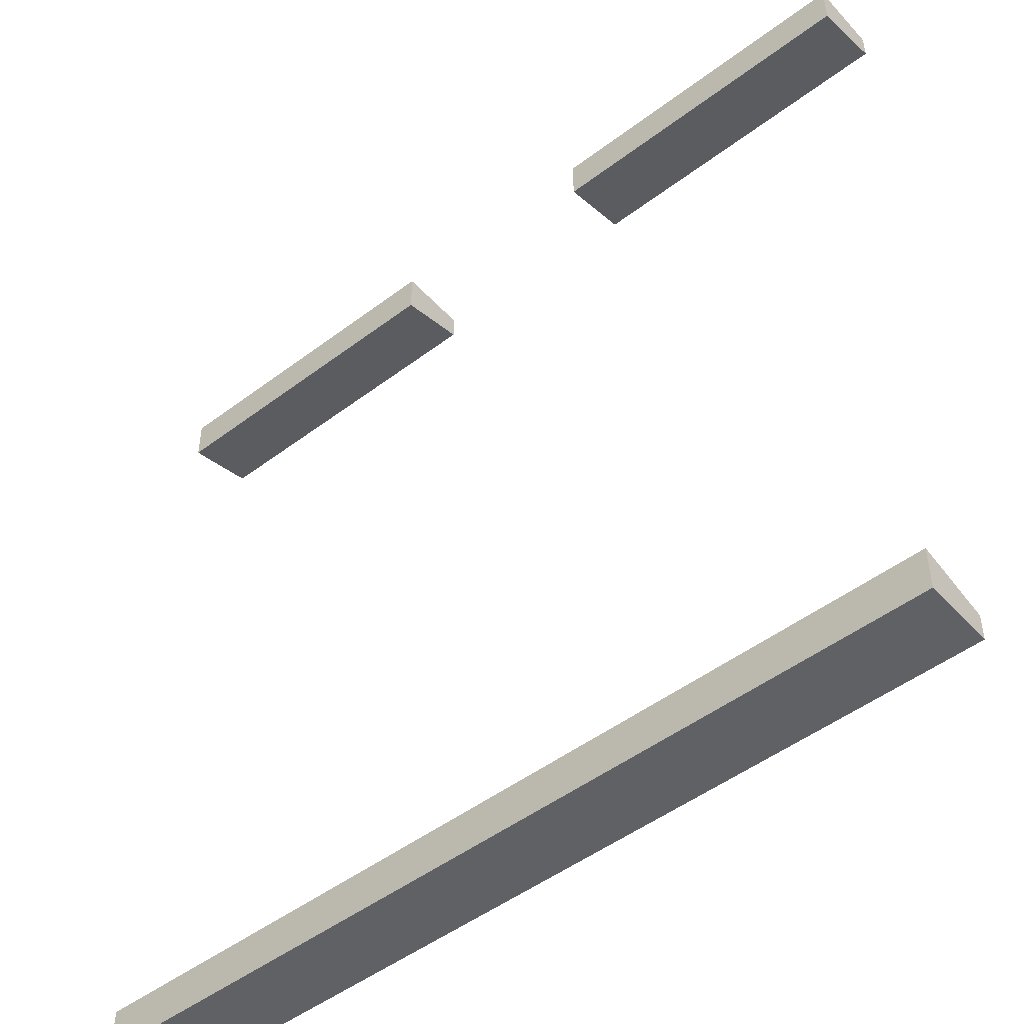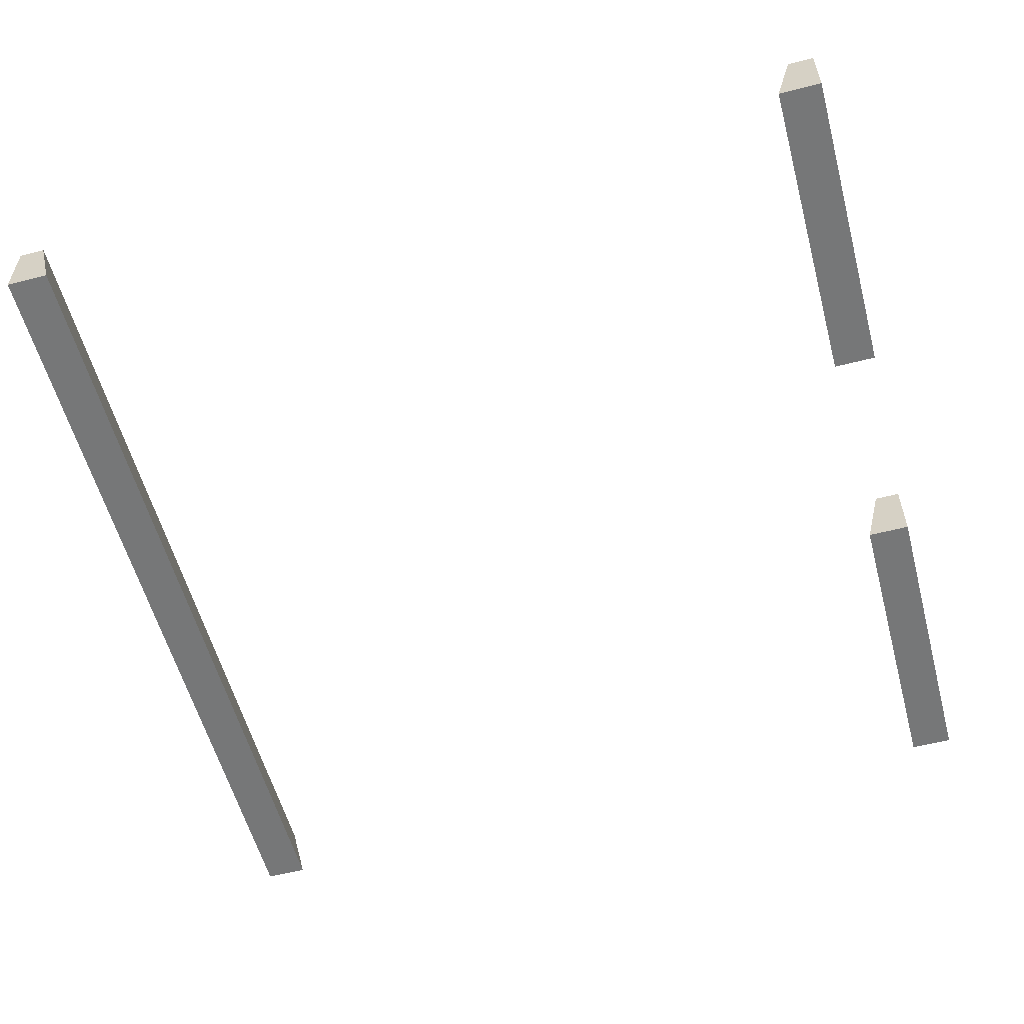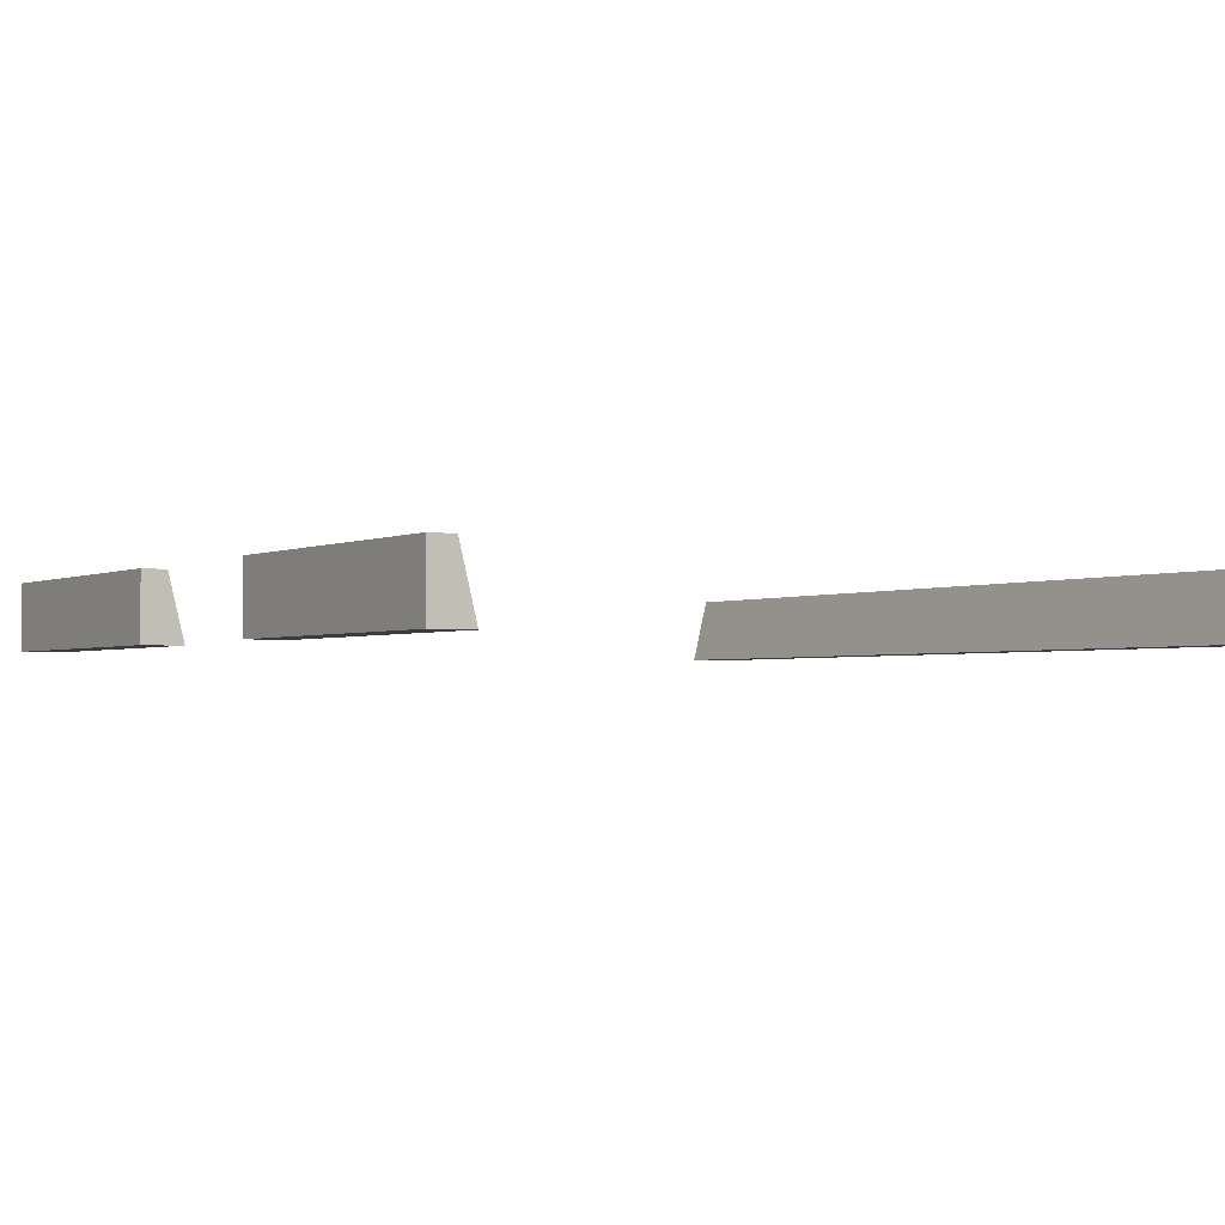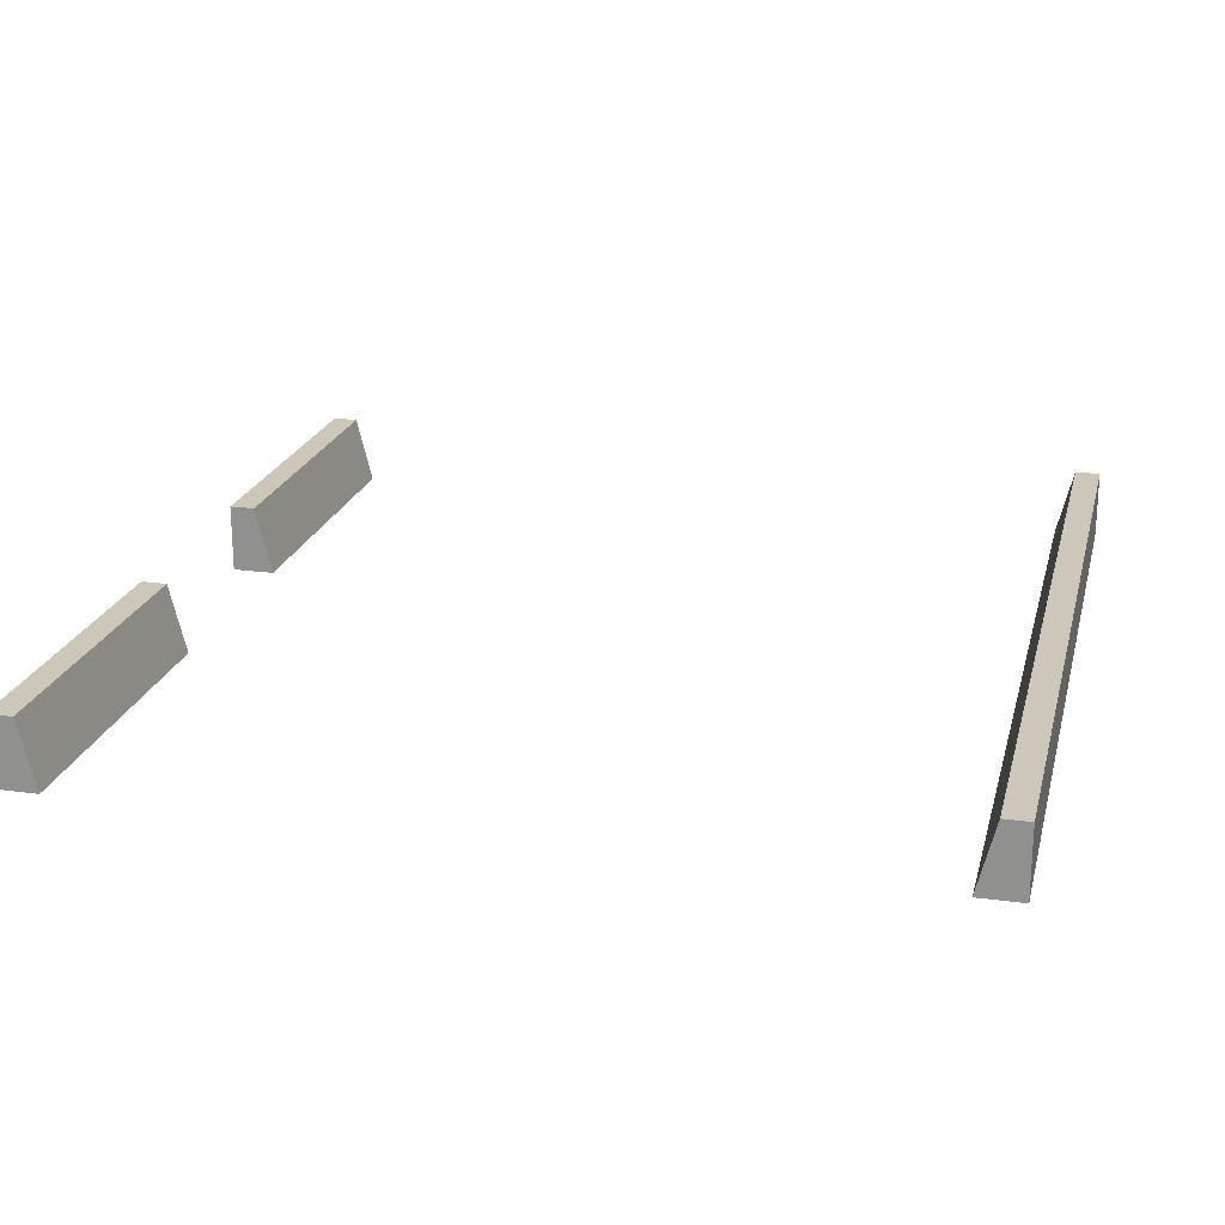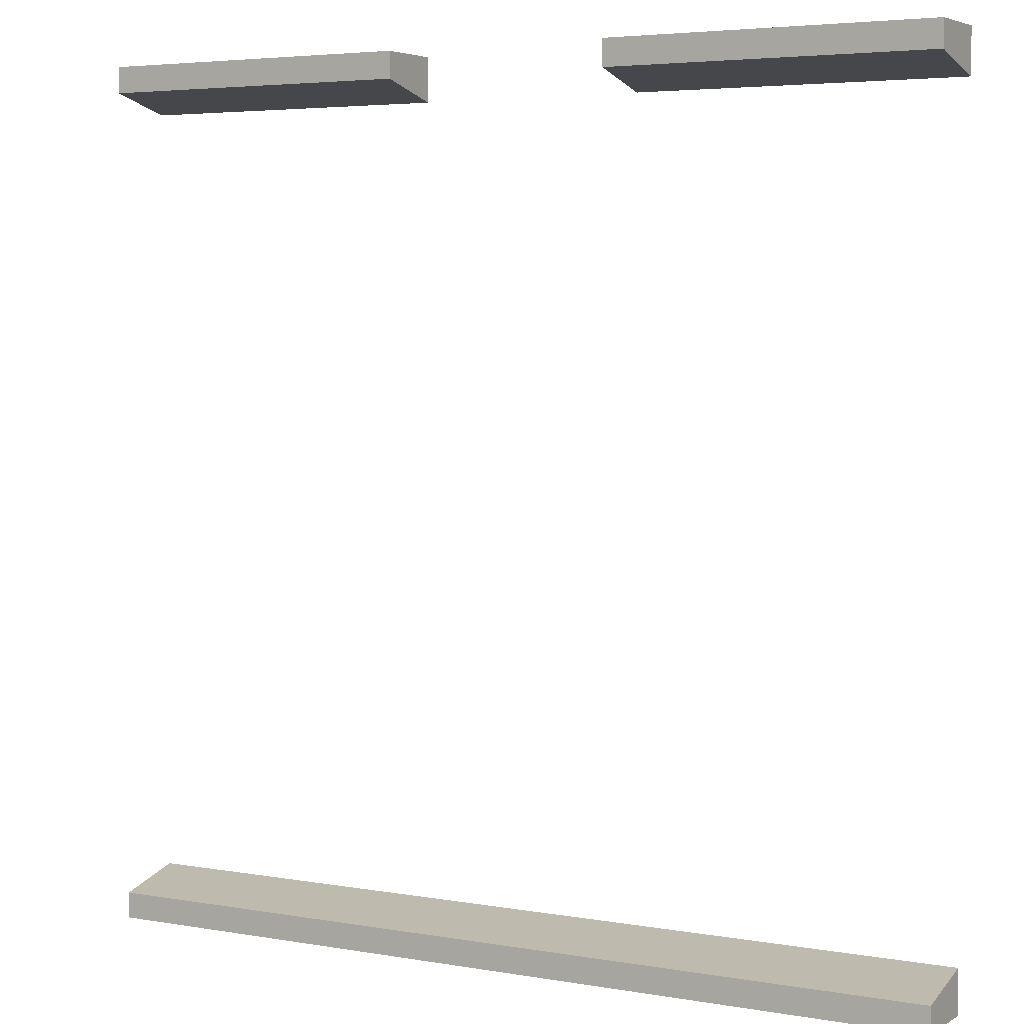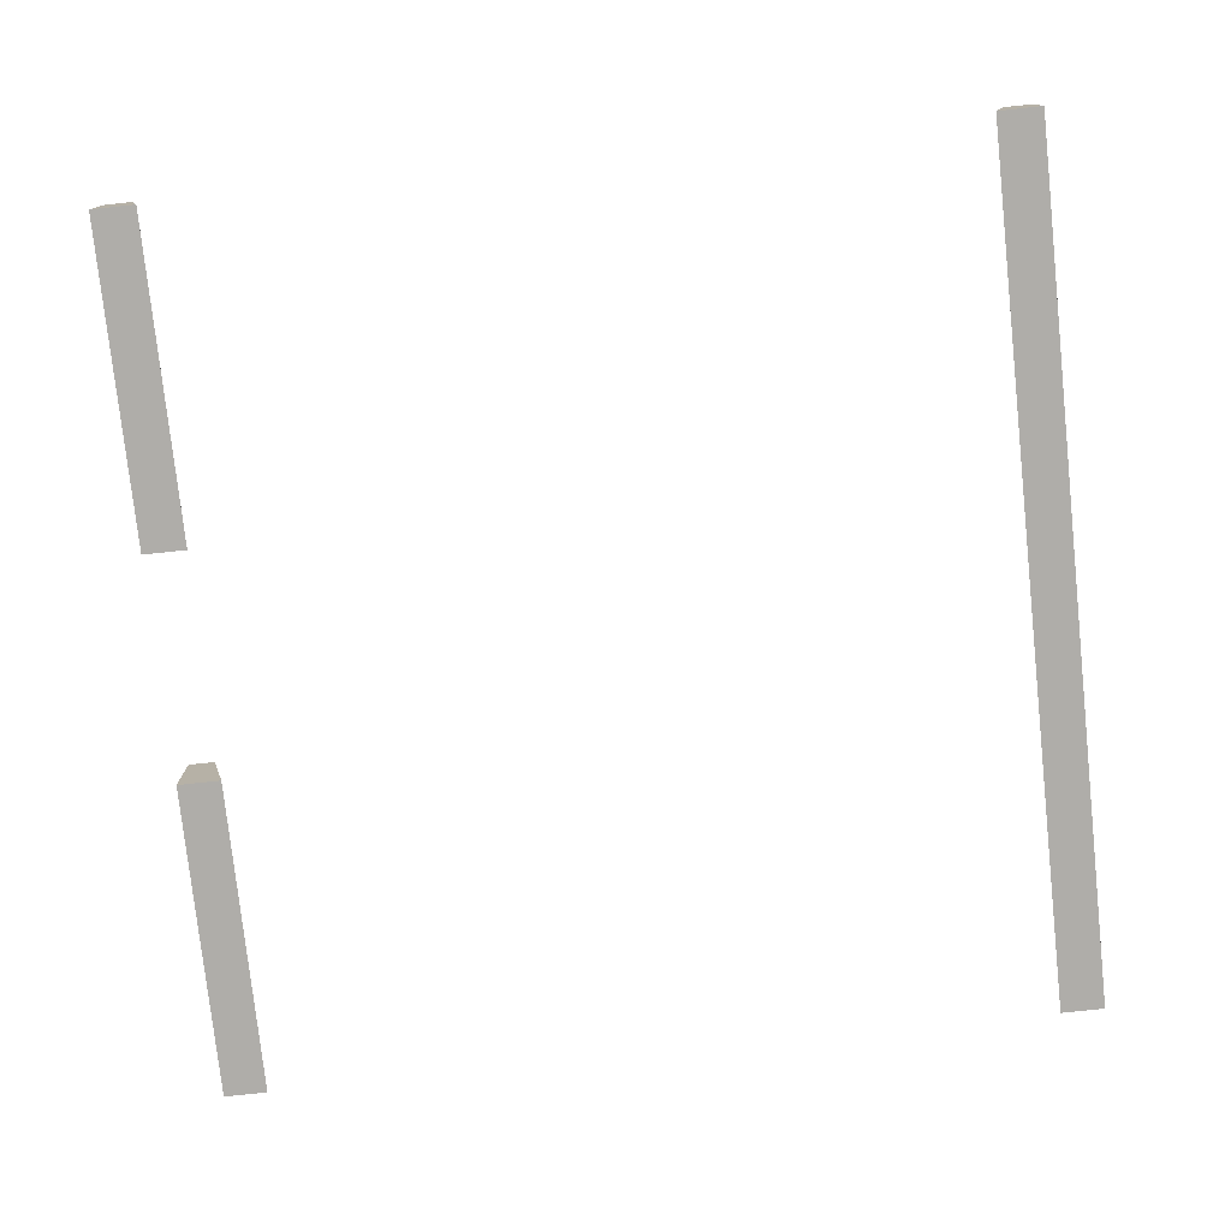
<metadata>
{"format":"obj","ext":"obj","renderer":"f3d","projection":"perspective","resolution":1024,"background":"white","views":[{"elev":-48.8,"azim":40.1,"up":"+Z"},{"elev":-57.0,"azim":-75.1,"up":"+Y"},{"elev":-2.2,"azim":57.6,"up":"+Y"},{"elev":21.4,"azim":103.6,"up":"+Y"},{"elev":4.5,"azim":-150.6,"up":"+Z"},{"elev":-77.2,"azim":96.1,"up":"+Y"}]}
</metadata>
<code>
o road_drivewaySingleBarrier
v -0.5 0 -0.45
v 0.5 0 -0.5
v 0.5 0 -0.45
v -0.5 0 -0.5
v -0.5 0.08 -0.5
v -0.5 0.08 -0.47
v -0.13 0.08 0.47
v -0.13 -0 0.5
v -0.13 -0 0.45
v -0.13 0.08 0.5
v 0.5 0.08 -0.47
v 0.5 0.08 -0.5
v -0.5 -0 0.5
v -0.5 0.08 0.5
v 0.13 0.08 0.47
v 0.5 0.08 0.5
v 0.5 0.08 0.47
v 0.13 0.08 0.5
v -0.5 -0 0.45
v -0.5 0.08 0.47
v 0.5 -0 0.5
v 0.13 -0 0.45
v 0.5 -0 0.45
v 0.13 -0 0.5
f 1 2 3
f 2 1 4
f 1 5 4
f 5 1 6
f 7 8 9
f 8 7 10
f 11 1 3
f 1 11 6
f 12 6 11
f 6 12 5
f 10 13 8
f 13 10 14
f 15 16 17
f 16 15 18
f 19 7 9
f 7 19 20
f 21 22 23
f 22 21 24
f 17 21 23
f 21 17 16
f 11 2 12
f 2 11 3
f 8 19 9
f 19 8 13
f 20 10 7
f 10 20 14
f 13 20 19
f 20 13 14
f 22 17 23
f 17 22 15
f 24 15 22
f 15 24 18
f 16 24 21
f 24 16 18
f 5 2 4
f 2 5 12

</code>
